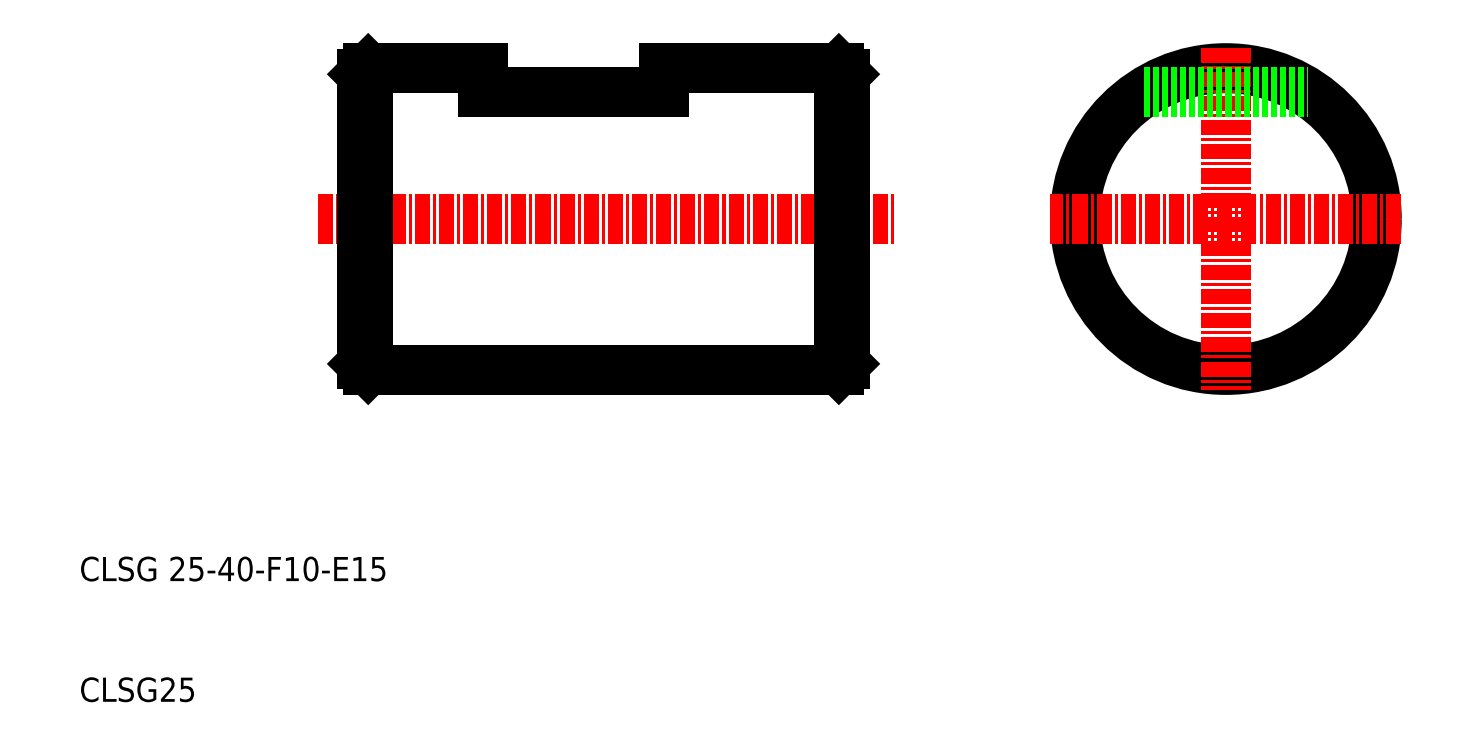
<metadata>
{"format":"dxf","ext":"dxf","renderer":"ezdxf+matplotlib","layout":"modelspace","background":"white","min_lineweight":24,"dpi":150}
</metadata>
<code>
0
SECTION
2
ENTITIES
0
LINE
8
0
10
113.4
20
37.55
30
0
11
127.9
21
37.55
31
0
0
LINE
8
0
10
88.89
20
12.55
30
0
11
127.9
21
12.55
31
0
0
LINE
8
CENTER
10
84.75
20
25.05
30
0
11
132.6
21
25.05
31
0
0
LINE
8
0
10
88.89
20
37.55
30
0
11
88.89
21
12.55
31
0
0
LINE
8
0
10
88.39
20
37.05
30
0
11
88.39
21
13.05
31
0
0
TEXT
8
0
10
64.96
20
-4.954
30
0
40
2
1
CLSG 25-40-F10-E15
0
TEXT
8
0
10
64.96
20
-14.95
30
0
40
2
1
CLSG25
0
LINE
8
0
10
88.39
20
13.05
30
0
11
88.89
21
12.55
31
0
0
LINE
8
0
10
98.39
20
35.55
30
0
11
113.4
21
35.55
31
0
0
LINE
8
0
10
88.89
20
37.55
30
0
11
98.39
21
37.55
31
0
0
LINE
8
0
10
88.39
20
37.05
30
0
11
88.89
21
37.55
31
0
0
LINE
8
0
10
98.39
20
37.55
30
0
11
98.39
21
35.55
31
0
0
LINE
8
0
10
113.4
20
35.55
30
0
11
113.4
21
37.55
31
0
0
CIRCLE
8
0
10
160
20
25.05
30
0
40
12.5
0
LINE
8
0
10
128.4
20
37.05
30
0
11
128.4
21
13.05
31
0
0
LINE
8
0
10
127.9
20
37.55
30
0
11
127.9
21
12.55
31
0
0
LINE
8
CENTER
10
160
20
39.24
30
0
11
160
21
10.85
31
0
0
LINE
8
CENTER
10
174.5
20
25.05
30
0
11
145.4
21
25.05
31
0
0
LINE
8
0
10
128.4
20
13.05
30
0
11
127.9
21
12.55
31
0
0
LINE
8
0
10
128.4
20
37.05
30
0
11
127.9
21
37.55
31
0
0
LINE
8
0
10
153.2
20
35.55
30
0
11
166.7
21
35.55
31
0
0
ENDSEC
0
EOF

</code>
